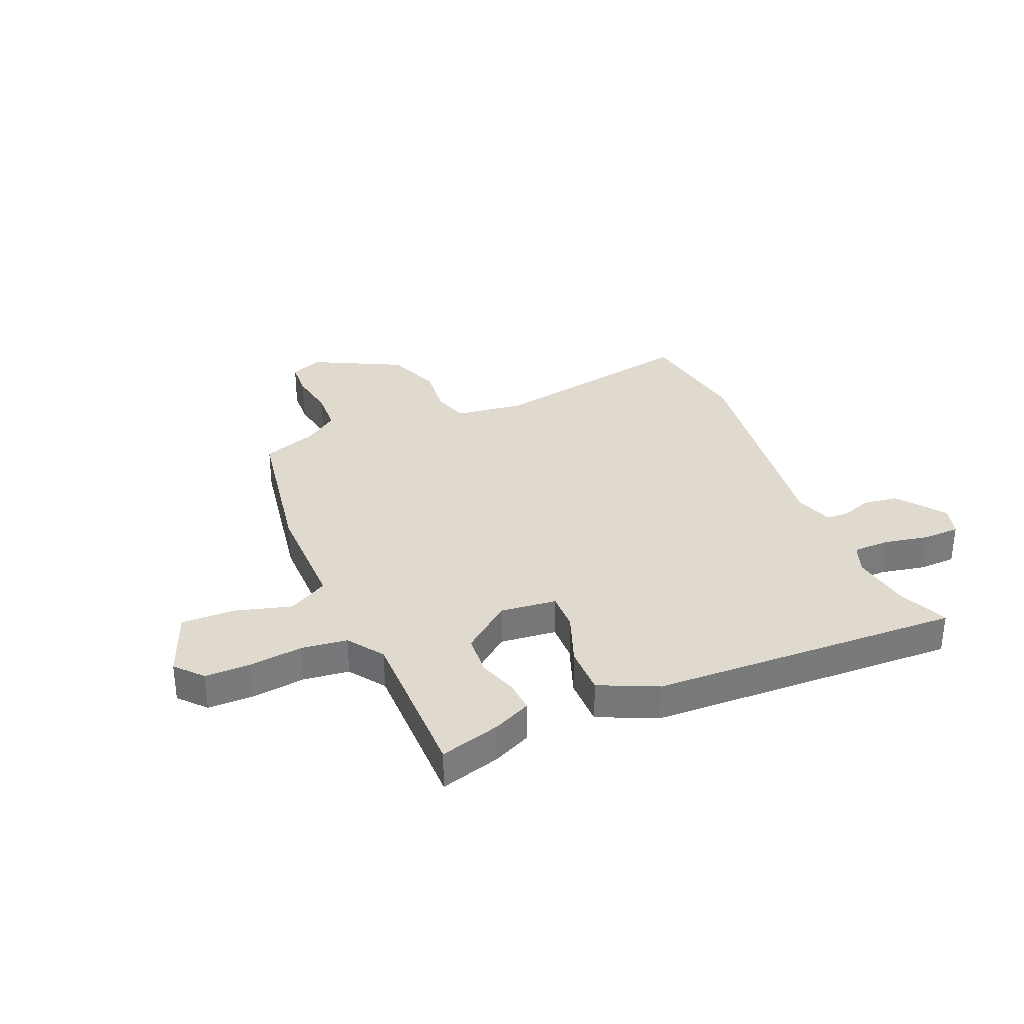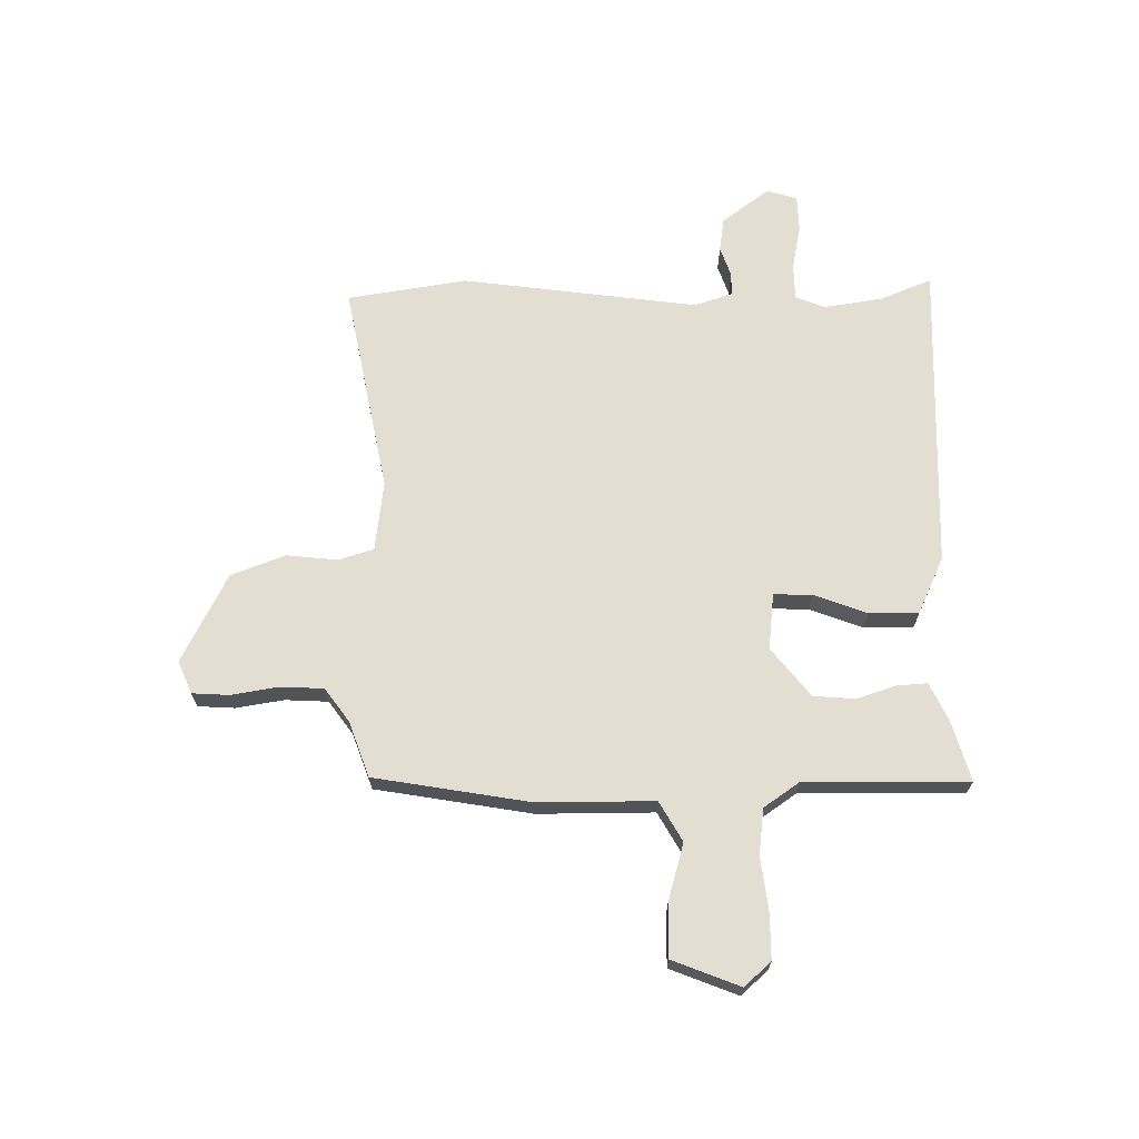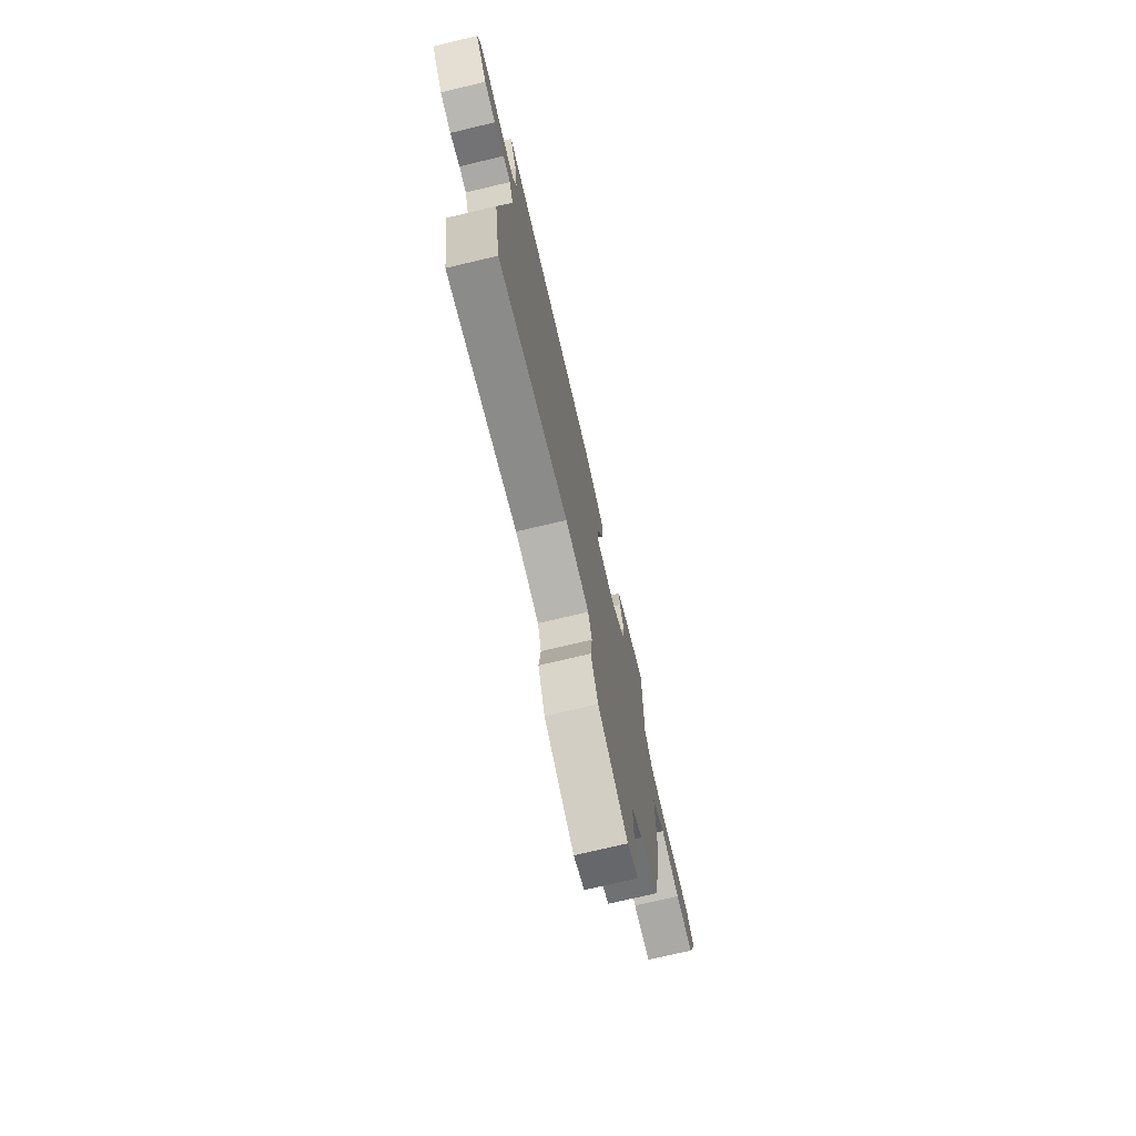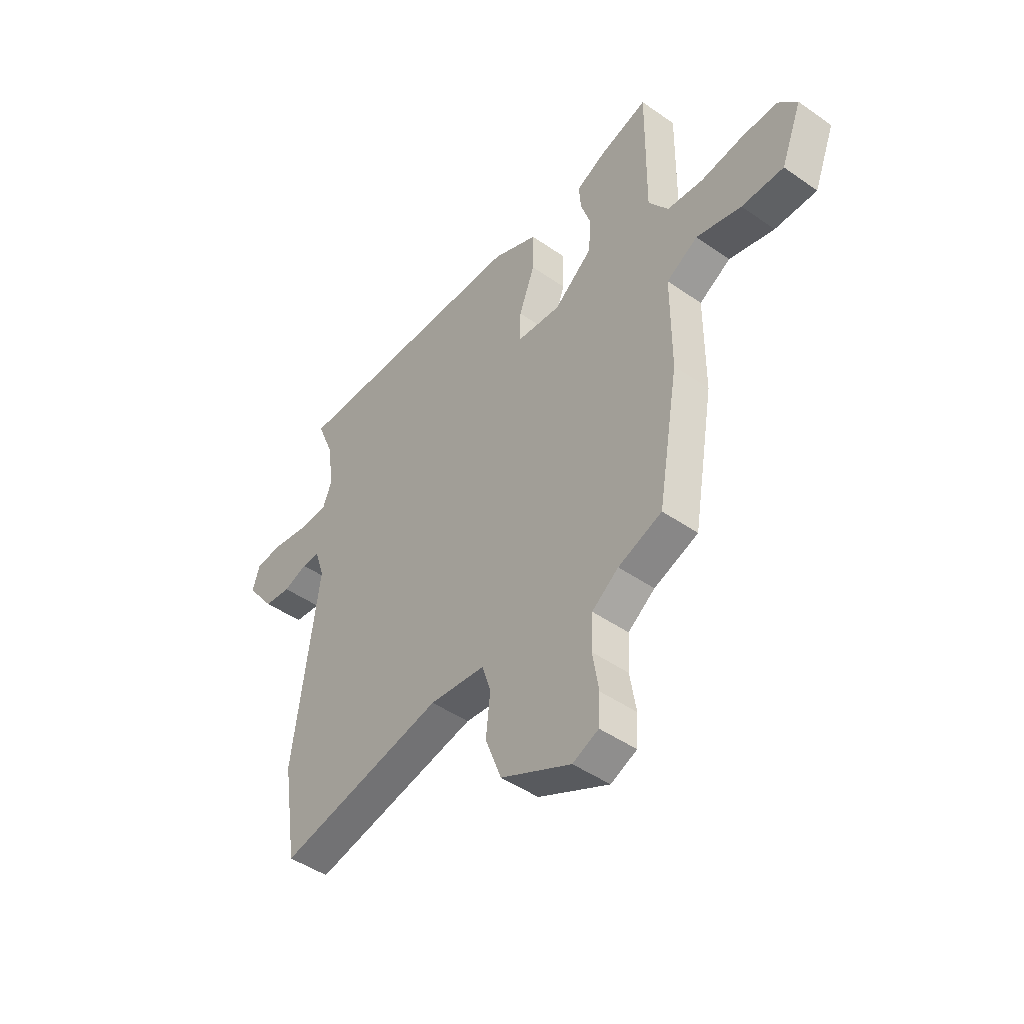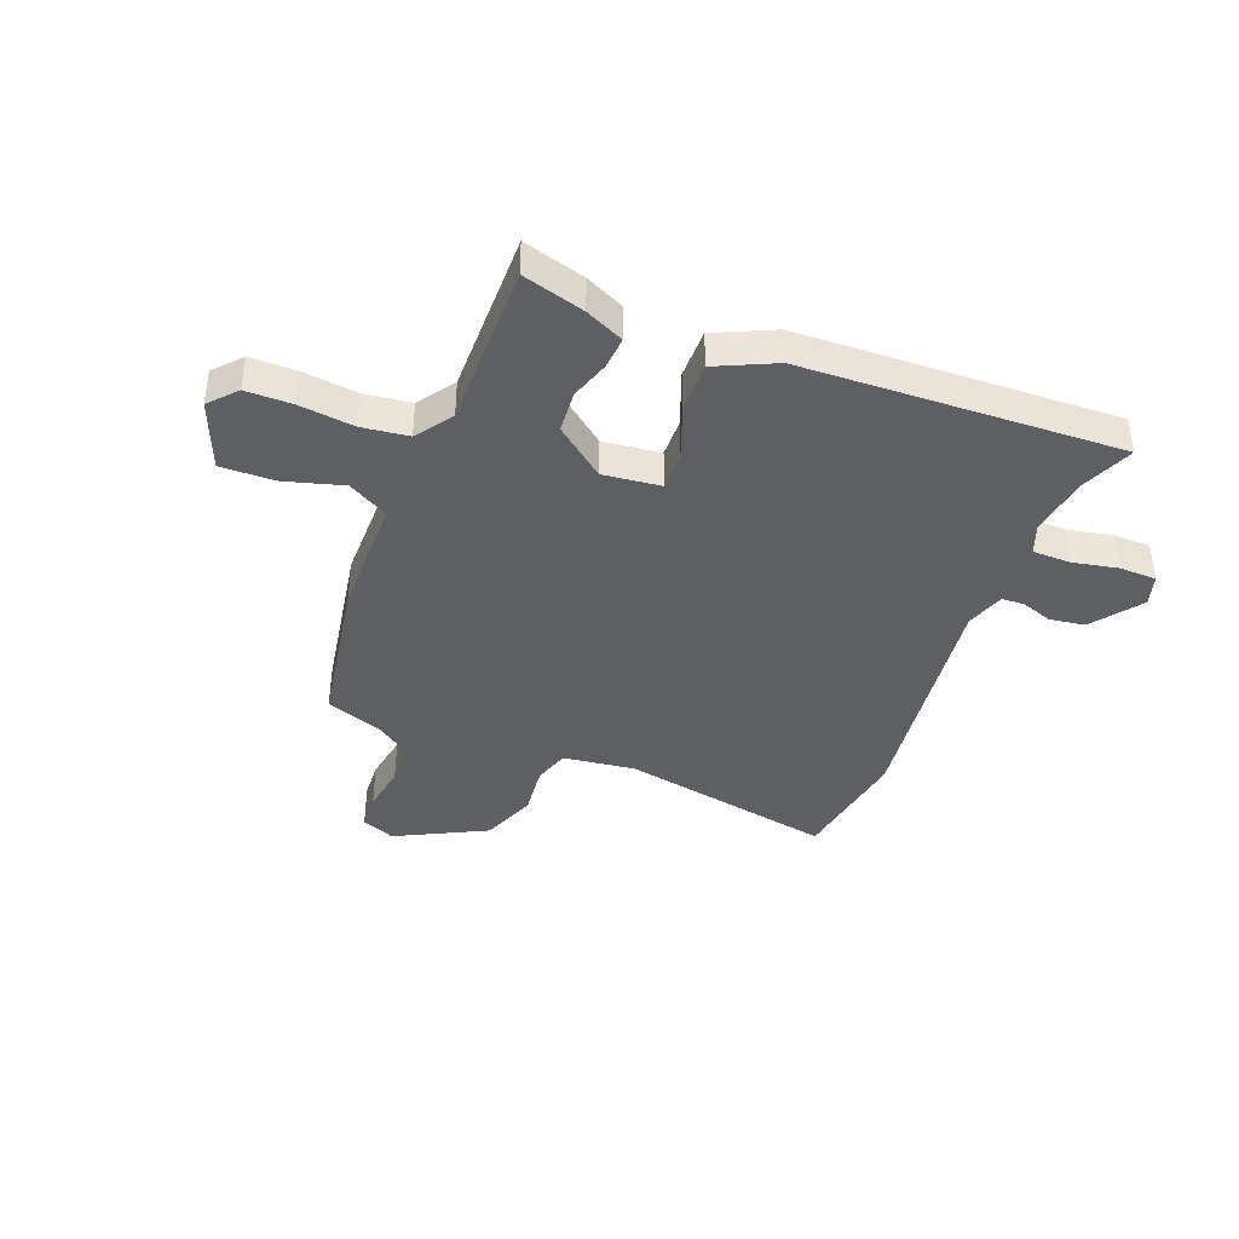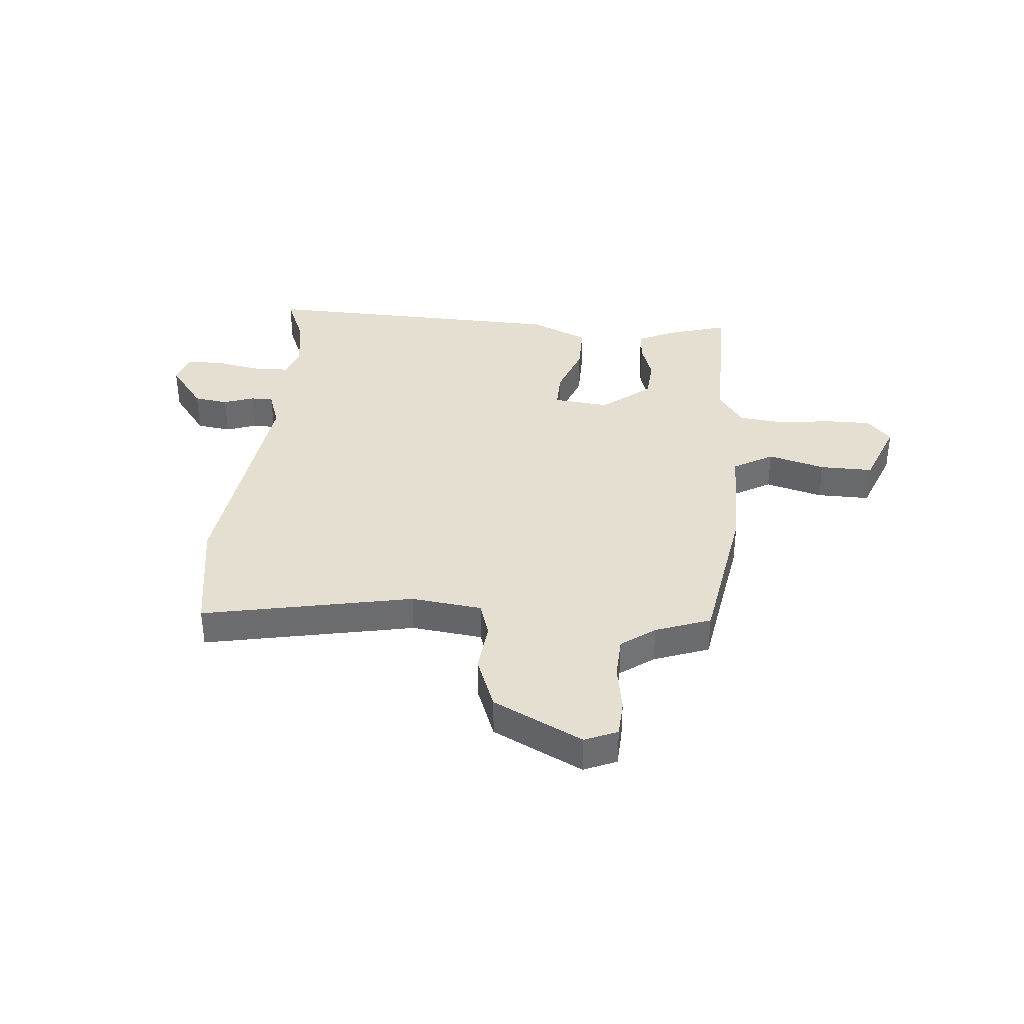
<metadata>
{"format":"obj","ext":"obj","renderer":"f3d","projection":"perspective","resolution":1024,"background":"white","views":[{"elev":32.8,"azim":-23.0,"up":"+Y"},{"elev":67.7,"azim":-90.7,"up":"+Y"},{"elev":-74.2,"azim":103.3,"up":"+Z"},{"elev":-46.6,"azim":-128.5,"up":"+Z"},{"elev":-39.9,"azim":-21.2,"up":"+Y"},{"elev":36.6,"azim":-175.2,"up":"+Y"}]}
</metadata>
<code>
v -0.458 0.07 0.544
v -0.348 0.07 0.512
v -0.28 0.07 0.48
v -0.284 0.07 0.423
v -0.307 0.07 0.353
v -0.301 0.07 0.278
v -0.213 0.07 0.208
v -0.111 0.07 0.219
v -0.113 0.07 0.289
v -0.149 0.07 0.385
v -0.15 0.07 0.474
v -0.046 0.07 0.522
v 0.517 0.07 0.542
v 0.479 0.07 0.449
v 0.463 0.07 0.343
v 0.484 0.07 0.289
v 0.551 0.07 0.288
v 0.632 0.07 0.304
v 0.698 0.07 0.302
v 0.715 0.07 0.247
v 0.651 0.07 0.161
v 0.589 0.07 0.152
v 0.534 0.07 0.171
v 0.493 0.07 0.17
v 0.47 0.07 0.101
v 0.527 0.07 -0.327
v 0.493 0.07 -0.544
v 0.112 0.07 -0.47
v -0.016 0.07 -0.486
v -0.036 0.07 -0.55
v -0.026 0.07 -0.642
v -0.063 0.07 -0.74
v -0.224 0.07 -0.822
v -0.283 0.07 -0.797
v -0.287 0.07 -0.73
v -0.273 0.07 -0.644
v -0.277 0.07 -0.566
v -0.338 0.07 -0.522
v -0.438 0.07 -0.486
v -0.486 0.07 -0.204
v -0.486 0.07 0.006
v -0.558 0.07 0.047
v -0.661 0.07 0.018
v -0.757 0.07 0.016
v -0.805 0.07 0.138
v -0.762 0.07 0.186
v -0.68 0.07 0.186
v -0.583 0.07 0.174
v -0.5 0.07 0.184
v -0.455 0.07 0.249
v -0.458 0 0.544
v -0.348 0 0.512
v -0.28 0 0.48
v -0.284 0 0.423
v -0.307 0 0.353
v -0.301 0 0.278
v -0.213 0 0.208
v -0.111 0 0.219
v -0.113 0 0.289
v -0.149 0 0.385
v -0.15 0 0.474
v -0.046 0 0.522
v 0.517 0 0.542
v 0.479 0 0.449
v 0.463 0 0.343
v 0.484 0 0.289
v 0.551 0 0.288
v 0.632 0 0.304
v 0.698 0 0.302
v 0.715 0 0.247
v 0.651 0 0.161
v 0.589 0 0.152
v 0.534 0 0.171
v 0.493 0 0.17
v 0.47 0 0.101
v 0.527 0 -0.327
v 0.493 0 -0.544
v 0.112 0 -0.47
v -0.016 0 -0.486
v -0.036 0 -0.55
v -0.026 0 -0.642
v -0.063 0 -0.74
v -0.224 0 -0.822
v -0.283 0 -0.797
v -0.287 0 -0.73
v -0.273 0 -0.644
v -0.277 0 -0.566
v -0.338 0 -0.522
v -0.438 0 -0.486
v -0.486 0 -0.204
v -0.486 0 0.006
v -0.558 0 0.047
v -0.661 0 0.018
v -0.757 0 0.016
v -0.805 0 0.138
v -0.762 0 0.186
v -0.68 0 0.186
v -0.583 0 0.174
v -0.5 0 0.184
v -0.455 0 0.249
f 45 46 47 48
f 45 48 49
f 42 43 44 45
f 42 45 49
f 41 42 49 50
f 38 39 40 41
f 37 38 41 50
f 33 34 35 36
f 33 36 37
f 30 31 32 33
f 29 30 33 37
f 25 26 27 28
f 24 25 28 29
f 20 21 22 23
f 20 23 24
f 17 18 19 20
f 16 17 20 24
f 15 16 24 29
f 11 12 13 14
f 9 10 11 14
f 8 9 14 15
f 2 3 4 5
f 2 5 6
f 1 2 6
f 50 1 6
f 37 50 6 7
f 8 15 29 37
f 7 8 37
f 98 97 96 95
f 99 98 95
f 95 94 93 92
f 99 95 92
f 100 99 92 91
f 91 90 89 88
f 100 91 88 87
f 86 85 84 83
f 87 86 83
f 83 82 81 80
f 87 83 80 79
f 78 77 76 75
f 79 78 75 74
f 73 72 71 70
f 74 73 70
f 70 69 68 67
f 74 70 67 66
f 79 74 66 65
f 64 63 62 61
f 64 61 60 59
f 65 64 59 58
f 55 54 53 52
f 56 55 52
f 56 52 51
f 56 51 100
f 57 56 100 87
f 87 79 65 58
f 87 58 57
f 1 51 52 2
f 2 52 53 3
f 3 53 54 4
f 4 54 55 5
f 5 55 56 6
f 6 56 57 7
f 7 57 58 8
f 8 58 59 9
f 9 59 60 10
f 10 60 61 11
f 11 61 62 12
f 12 62 63 13
f 13 63 64 14
f 14 64 65 15
f 15 65 66 16
f 16 66 67 17
f 17 67 68 18
f 18 68 69 19
f 19 69 70 20
f 20 70 71 21
f 21 71 72 22
f 22 72 73 23
f 23 73 74 24
f 24 74 75 25
f 25 75 76 26
f 26 76 77 27
f 27 77 78 28
f 28 78 79 29
f 29 79 80 30
f 30 80 81 31
f 31 81 82 32
f 32 82 83 33
f 33 83 84 34
f 34 84 85 35
f 35 85 86 36
f 36 86 87 37
f 37 87 88 38
f 38 88 89 39
f 39 89 90 40
f 40 90 91 41
f 41 91 92 42
f 42 92 93 43
f 43 93 94 44
f 44 94 95 45
f 45 95 96 46
f 46 96 97 47
f 47 97 98 48
f 48 98 99 49
f 49 99 100 50
f 50 100 51 1

</code>
